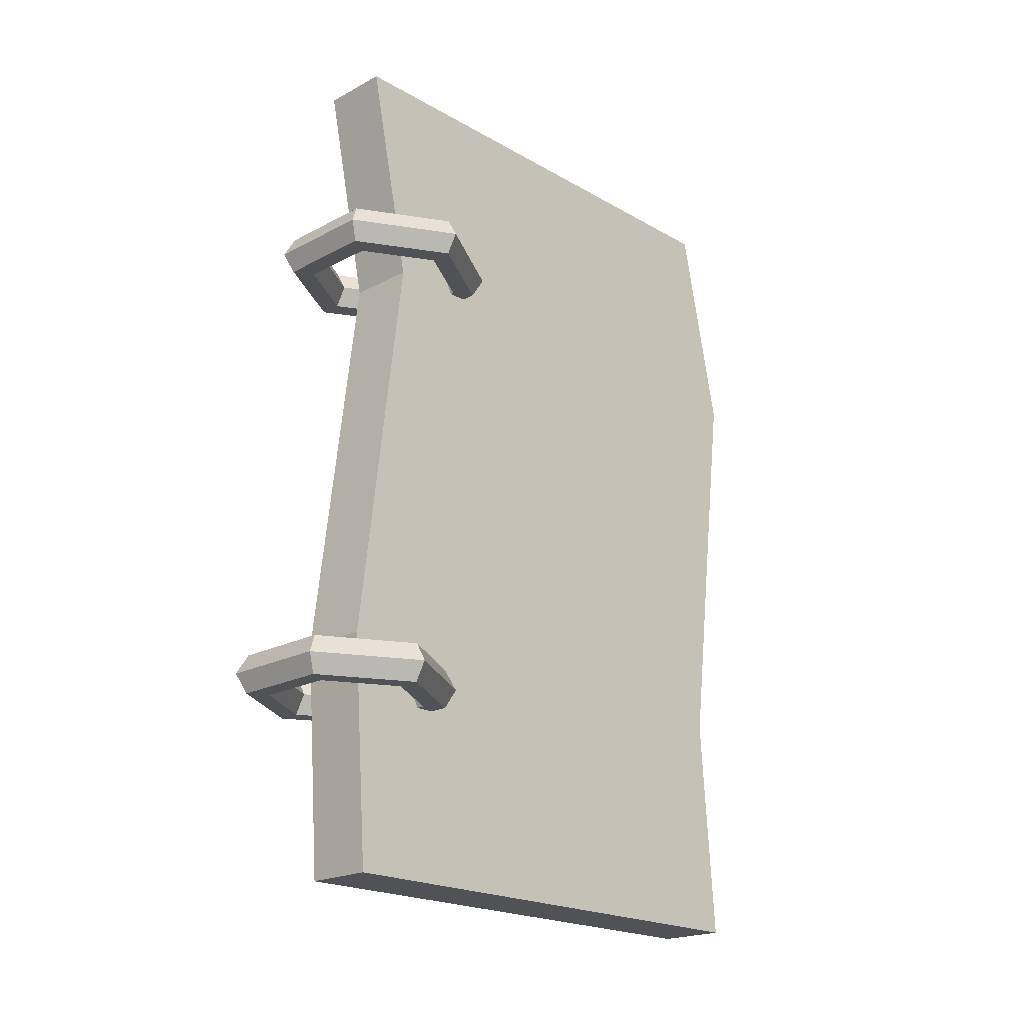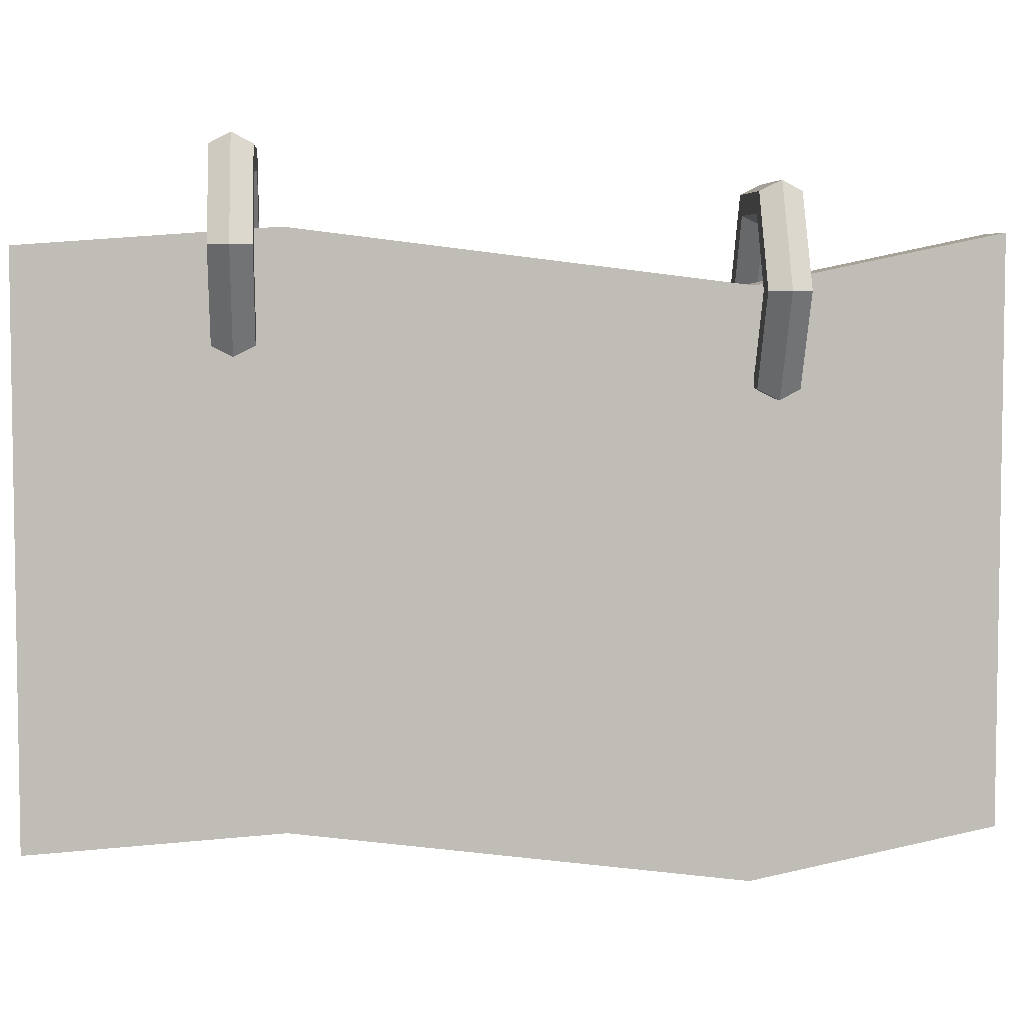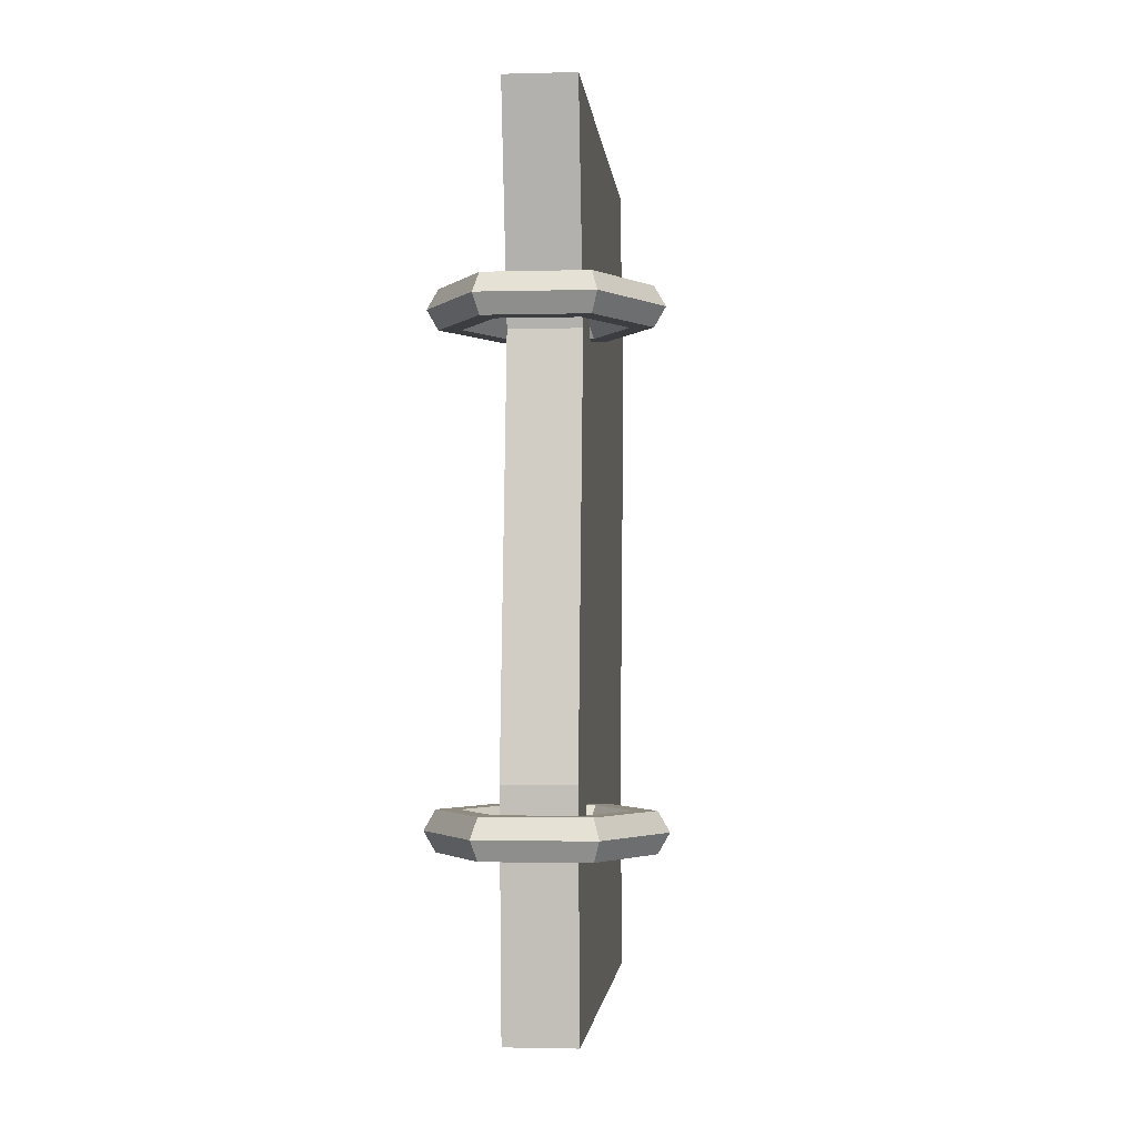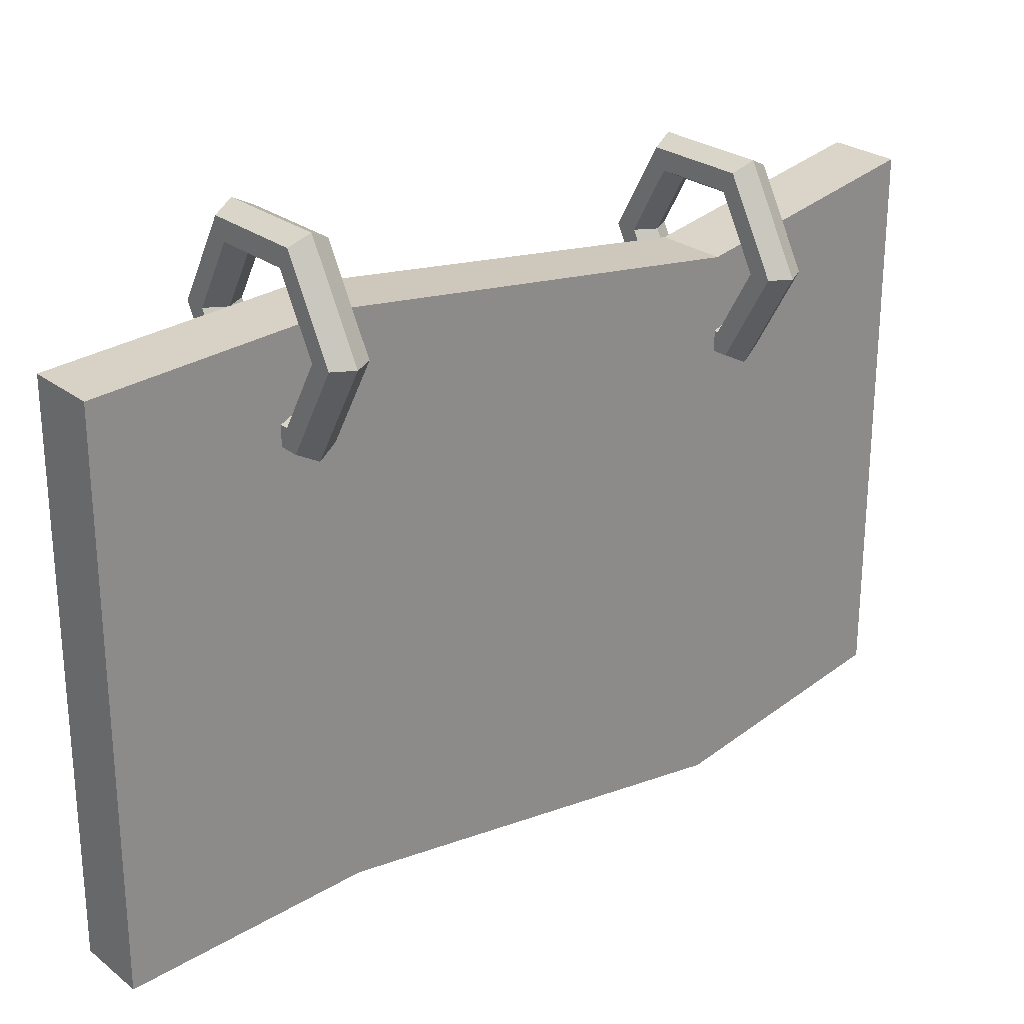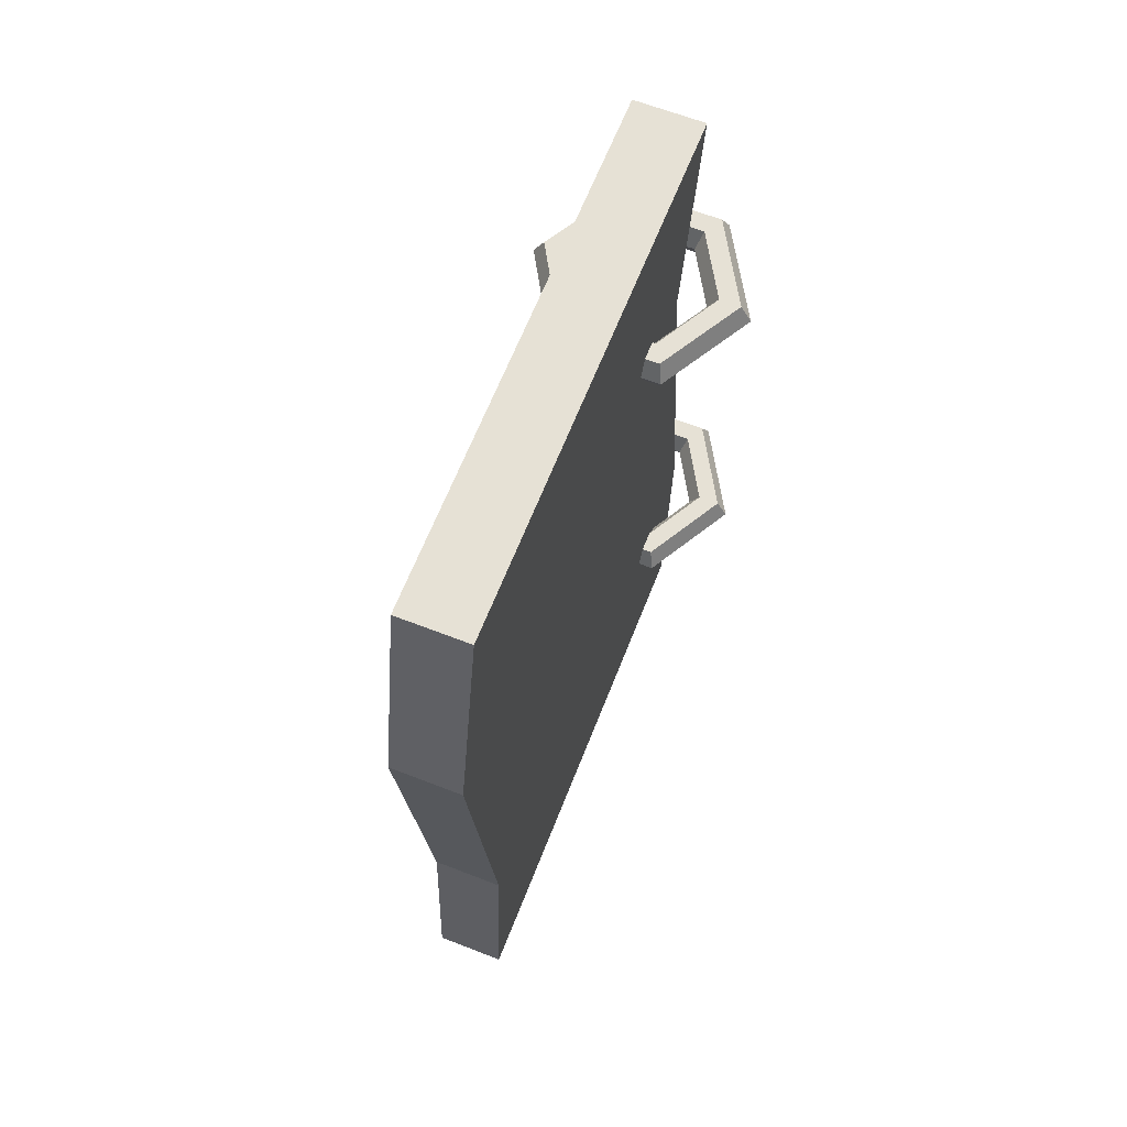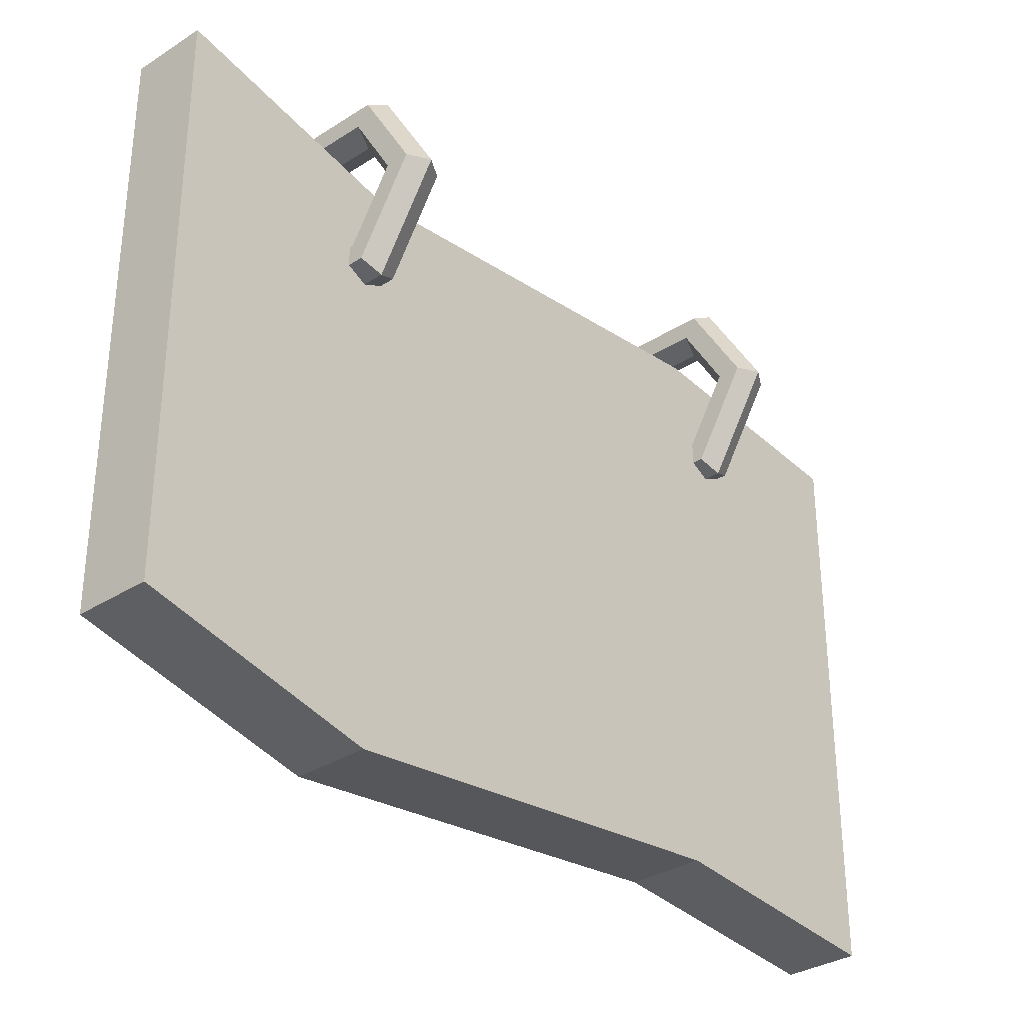
<metadata>
{"format":"obj","ext":"obj","renderer":"f3d","projection":"perspective","resolution":1024,"background":"white","views":[{"elev":-20.6,"azim":-136.0,"up":"+Z"},{"elev":5.4,"azim":-94.2,"up":"+Y"},{"elev":-2.3,"azim":-174.6,"up":"+Z"},{"elev":25.8,"azim":-129.3,"up":"+Y"},{"elev":64.3,"azim":21.4,"up":"+Z"},{"elev":-32.9,"azim":41.5,"up":"+Y"}]}
</metadata>
<code>
o Sign_Torus.009
v -0.1505 -0.2606 -0
v -0.1354 -0.2345 -0.05212
v -0.1053 -0.1824 -0.05212
v -0.09028 -0.1564 -0
v -0.1053 -0.1824 0.05212
v -0.1354 -0.2345 0.05212
v -0.3009 0 -0
v -0.2708 0 -0.05212
v -0.2106 0 -0.05212
v -0.1806 0 -0
v -0.2106 -0 0.05212
v -0.2708 0 0.05212
v -0.1505 0.2606 -0
v -0.1354 0.2345 -0.05212
v -0.1053 0.1824 -0.05212
v -0.09028 0.1564 -0
v -0.1053 0.1824 0.05212
v -0.1354 0.2345 0.05212
v 0.1505 0.2606 0
v 0.1354 0.2345 -0.05212
v 0.1053 0.1824 -0.05212
v 0.09028 0.1564 0
v 0.1053 0.1824 0.05212
v 0.1354 0.2345 0.05212
v 0.3009 -0 0
v 0.2708 -0 -0.05212
v 0.2106 -0 -0.05212
v 0.1806 -0 0
v 0.2106 -0 0.05212
v 0.2708 -0 0.05212
v 0.1505 -0.2606 0
v 0.1354 -0.2345 -0.05212
v 0.1053 -0.1824 -0.05212
v 0.09028 -0.1564 0
v 0.1053 -0.1824 0.05212
v 0.1354 -0.2345 0.05212
v -0.08216 -1.548 1.241
v -0.08216 -1.454 -0.5212
v 0.1087 -1.454 -0.5212
v 0.1087 -1.548 1.241
v -0.08216 -0.000948 -0.5212
v -0.08216 -0.09457 1.241
v 0.1087 -0.09457 1.241
v 0.1087 -0.000948 -0.5212
v -0.08216 -1.421 1.85
v 0.1087 -1.421 1.85
v -0.08216 0.03222 1.85
v 0.1087 0.03222 1.85
v -0.08216 -1.409 0.1149
v 0.1087 -1.409 0.1149
v -0.08216 0.04378 0.1149
v 0.1087 0.04378 0.1149
v -0.1379 -0.3668 1.294
v -0.1228 -0.3408 1.242
v -0.09272 -0.2886 1.242
v -0.07767 -0.2626 1.294
v -0.09272 -0.2886 1.346
v -0.1228 -0.3408 1.346
v -0.2883 -0.1062 1.294
v -0.2582 -0.1062 1.242
v -0.198 -0.1062 1.242
v -0.1679 -0.1062 1.294
v -0.198 -0.1062 1.346
v -0.2582 -0.1062 1.346
v -0.1379 0.1544 1.294
v -0.1228 0.1283 1.242
v -0.09272 0.07621 1.242
v -0.07767 0.05015 1.294
v -0.09272 0.07621 1.346
v -0.1228 0.1283 1.346
v 0.1631 0.1544 1.294
v 0.148 0.1283 1.242
v 0.1179 0.07621 1.242
v 0.1029 0.05015 1.294
v 0.1179 0.07621 1.346
v 0.148 0.1283 1.346
v 0.3135 -0.1062 1.294
v 0.2834 -0.1062 1.242
v 0.2233 -0.1062 1.242
v 0.1932 -0.1062 1.294
v 0.2233 -0.1062 1.346
v 0.2834 -0.1062 1.346
v 0.1631 -0.3668 1.294
v 0.148 -0.3408 1.242
v 0.1179 -0.2886 1.242
v 0.1029 -0.2626 1.294
v 0.1179 -0.2886 1.346
v 0.148 -0.3408 1.346
f 1 7 8 2
f 2 8 9 3
f 3 9 10 4
f 4 10 11 5
f 5 11 12 6
f 6 12 7 1
f 7 13 14 8
f 8 14 15 9
f 9 15 16 10
f 10 16 17 11
f 11 17 18 12
f 12 18 13 7
f 13 19 20 14
f 14 20 21 15
f 15 21 22 16
f 16 22 23 17
f 17 23 24 18
f 18 24 19 13
f 19 25 26 20
f 20 26 27 21
f 21 27 28 22
f 22 28 29 23
f 23 29 30 24
f 24 30 25 19
f 25 31 32 26
f 26 32 33 27
f 27 33 34 28
f 28 34 35 29
f 29 35 36 30
f 30 36 31 25
f 31 1 2 32
f 32 2 3 33
f 33 3 4 34
f 34 4 5 35
f 35 5 6 36
f 36 6 1 31
f 46 40 43 48
f 50 39 44 52
f 47 48 43 42
f 51 52 44 41
f 49 50 40 37
f 44 39 38 41
f 45 46 48 47
f 49 51 41 38
f 37 40 46 45
f 37 45 47 42
f 37 42 51 49
f 38 39 50 49
f 42 43 52 51
f 40 50 52 43
f 53 59 60 54
f 54 60 61 55
f 55 61 62 56
f 56 62 63 57
f 57 63 64 58
f 58 64 59 53
f 59 65 66 60
f 60 66 67 61
f 61 67 68 62
f 62 68 69 63
f 63 69 70 64
f 64 70 65 59
f 65 71 72 66
f 66 72 73 67
f 67 73 74 68
f 68 74 75 69
f 69 75 76 70
f 70 76 71 65
f 71 77 78 72
f 72 78 79 73
f 73 79 80 74
f 74 80 81 75
f 75 81 82 76
f 76 82 77 71
f 77 83 84 78
f 78 84 85 79
f 79 85 86 80
f 80 86 87 81
f 81 87 88 82
f 82 88 83 77
f 83 53 54 84
f 84 54 55 85
f 85 55 56 86
f 86 56 57 87
f 87 57 58 88
f 88 58 53 83

</code>
